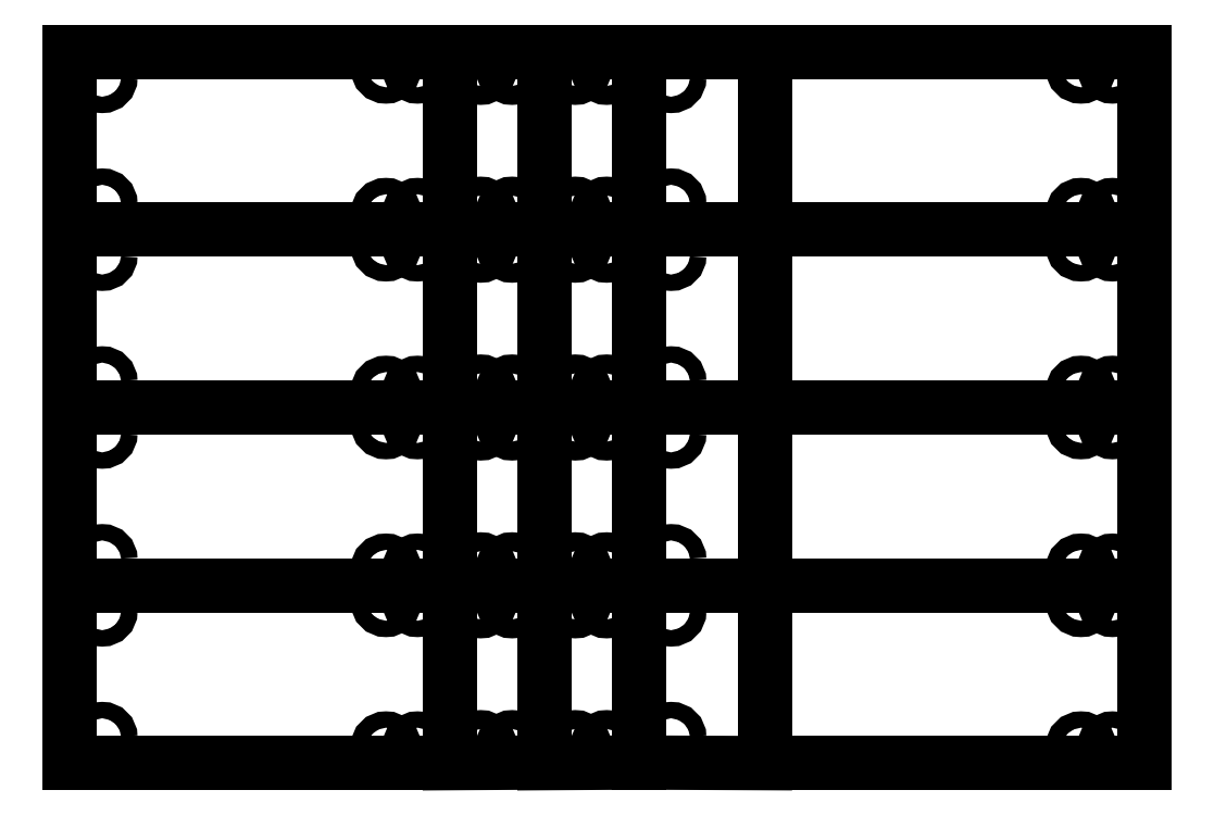
<metadata>
{"format":"dxf","ext":"dxf","renderer":"ezdxf+matplotlib","layout":"modelspace","background":"white","min_lineweight":24,"dpi":150}
</metadata>
<code>
0
SECTION
2
ENTITIES
0
CIRCLE
8
0
10
5
20
24
30
0
40
1.3
0
CIRCLE
8
0
10
5
20
4
30
0
40
1.3
0
CIRCLE
8
0
10
50
20
25.5
30
0
40
1.3
0
CIRCLE
8
0
10
55
20
25.5
30
0
40
1.3
0
CIRCLE
8
0
10
50
20
2.5
30
0
40
1.3
0
CIRCLE
8
0
10
55
20
2.5
30
0
40
1.3
0
POLYLINE
8
0
66
     1
10
0
20
0
30
0
0
VERTEX
8
0
10
-0.1
20
28.1
30
0
0
VERTEX
8
0
10
-0.1
20
-0.1
30
0
0
VERTEX
8
0
10
60.1
20
-0.1
30
0
0
VERTEX
8
0
10
60.1
20
28.1
30
0
0
SEQEND
8
0
0
CIRCLE
8
0
10
5
20
52.2
30
0
40
1.3
0
CIRCLE
8
0
10
5
20
32.2
30
0
40
1.3
0
CIRCLE
8
0
10
50
20
53.7
30
0
40
1.3
0
CIRCLE
8
0
10
55
20
53.7
30
0
40
1.3
0
CIRCLE
8
0
10
50
20
30.7
30
0
40
1.3
0
CIRCLE
8
0
10
55
20
30.7
30
0
40
1.3
0
POLYLINE
8
0
66
     1
10
0
20
0
30
0
0
VERTEX
8
0
10
-0.1
20
56.3
30
0
0
VERTEX
8
0
10
-0.1
20
28.1
30
0
0
VERTEX
8
0
10
60.1
20
28.1
30
0
0
VERTEX
8
0
10
60.1
20
56.3
30
0
0
SEQEND
8
0
0
CIRCLE
8
0
10
5
20
80.4
30
0
40
1.3
0
CIRCLE
8
0
10
5
20
60.4
30
0
40
1.3
0
CIRCLE
8
0
10
50
20
81.9
30
0
40
1.3
0
CIRCLE
8
0
10
55
20
81.9
30
0
40
1.3
0
CIRCLE
8
0
10
50
20
58.9
30
0
40
1.3
0
CIRCLE
8
0
10
55
20
58.9
30
0
40
1.3
0
POLYLINE
8
0
66
     1
10
0
20
0
30
0
0
VERTEX
8
0
10
-0.1
20
84.5
30
0
0
VERTEX
8
0
10
-0.1
20
56.3
30
0
0
VERTEX
8
0
10
60.1
20
56.3
30
0
0
VERTEX
8
0
10
60.1
20
84.5
30
0
0
SEQEND
8
0
0
CIRCLE
8
0
10
5
20
108.6
30
0
40
1.3
0
CIRCLE
8
0
10
5
20
88.6
30
0
40
1.3
0
CIRCLE
8
0
10
50
20
110.1
30
0
40
1.3
0
CIRCLE
8
0
10
55
20
110.1
30
0
40
1.3
0
CIRCLE
8
0
10
50
20
87.1
30
0
40
1.3
0
CIRCLE
8
0
10
55
20
87.1
30
0
40
1.3
0
POLYLINE
8
0
66
     1
10
0
20
0
30
0
0
VERTEX
8
0
10
-0.1
20
112.7
30
0
0
VERTEX
8
0
10
-0.1
20
84.5
30
0
0
VERTEX
8
0
10
60.1
20
84.5
30
0
0
VERTEX
8
0
10
60.1
20
112.7
30
0
0
SEQEND
8
0
0
LINE
8
0
10
-0.1
20
112.7
30
0
11
60.1
21
112.7
31
0
0
LINE
8
0
10
60.1
20
112.7
30
0
11
75.1
21
112.7
31
0
0
LINE
8
0
10
75.1
20
112.7
30
0
11
75.1
21
-0.004308
31
0
0
LINE
8
0
10
75.1
20
-0.004308
30
0
11
60.1
21
-0.1
31
0
0
LINE
8
0
10
60.1
20
84.5
30
0
11
75.1
21
84.5
31
0
0
LINE
8
0
10
60.1
20
56.3
30
0
11
75.1
21
56.3
31
0
0
LINE
8
0
10
60.1
20
28.1
30
0
11
75.1
21
28.1
31
0
0
LINE
8
0
10
75.1
20
112.7
30
0
11
90.1
21
112.7
31
0
0
LINE
8
0
10
90.1
20
112.7
30
0
11
90.1
21
-0.004308
31
0
0
LINE
8
0
10
90.1
20
-0.004308
30
0
11
75.1
21
-0.1
31
0
0
LINE
8
0
10
75.1
20
84.5
30
0
11
90.1
21
84.5
31
0
0
LINE
8
0
10
75.1
20
56.3
30
0
11
90.1
21
56.3
31
0
0
LINE
8
0
10
75.1
20
28.1
30
0
11
90.1
21
28.1
31
0
0
CIRCLE
8
0
10
95.2
20
24
30
0
40
1.3
0
CIRCLE
8
0
10
95.2
20
4
30
0
40
1.3
0
CIRCLE
8
0
10
160.2
20
25.5
30
0
40
1.3
0
CIRCLE
8
0
10
165.2
20
25.5
30
0
40
1.3
0
CIRCLE
8
0
10
160.2
20
2.5
30
0
40
1.3
0
CIRCLE
8
0
10
165.2
20
2.5
30
0
40
1.3
0
POLYLINE
8
0
66
     1
10
0
20
0
30
0
0
VERTEX
8
0
10
110.1
20
-0.1
30
0
0
VERTEX
8
0
10
170.3
20
-0.1
30
0
0
VERTEX
8
0
10
170.3
20
28.1
30
0
0
SEQEND
8
0
0
CIRCLE
8
0
10
95.2
20
52.2
30
0
40
1.3
0
CIRCLE
8
0
10
95.2
20
32.2
30
0
40
1.3
0
CIRCLE
8
0
10
160.2
20
53.7
30
0
40
1.3
0
CIRCLE
8
0
10
165.2
20
53.7
30
0
40
1.3
0
CIRCLE
8
0
10
160.2
20
30.7
30
0
40
1.3
0
CIRCLE
8
0
10
165.2
20
30.7
30
0
40
1.3
0
POLYLINE
8
0
66
     1
10
0
20
0
30
0
0
VERTEX
8
0
10
110.1
20
28.1
30
0
0
VERTEX
8
0
10
170.3
20
28.1
30
0
0
VERTEX
8
0
10
170.3
20
56.3
30
0
0
SEQEND
8
0
0
CIRCLE
8
0
10
95.2
20
80.4
30
0
40
1.3
0
CIRCLE
8
0
10
95.2
20
60.4
30
0
40
1.3
0
CIRCLE
8
0
10
160.2
20
81.9
30
0
40
1.3
0
CIRCLE
8
0
10
165.2
20
81.9
30
0
40
1.3
0
CIRCLE
8
0
10
160.2
20
58.9
30
0
40
1.3
0
CIRCLE
8
0
10
165.2
20
58.9
30
0
40
1.3
0
POLYLINE
8
0
66
     1
10
0
20
0
30
0
0
VERTEX
8
0
10
110.1
20
56.3
30
0
0
VERTEX
8
0
10
170.3
20
56.3
30
0
0
VERTEX
8
0
10
170.3
20
84.5
30
0
0
SEQEND
8
0
0
CIRCLE
8
0
10
95.2
20
108.6
30
0
40
1.3
0
CIRCLE
8
0
10
95.2
20
88.6
30
0
40
1.3
0
CIRCLE
8
0
10
160.2
20
110.1
30
0
40
1.3
0
CIRCLE
8
0
10
165.2
20
110.1
30
0
40
1.3
0
CIRCLE
8
0
10
160.2
20
87.1
30
0
40
1.3
0
CIRCLE
8
0
10
165.2
20
87.1
30
0
40
1.3
0
POLYLINE
8
0
66
     1
10
0
20
0
30
0
0
VERTEX
8
0
10
110.1
20
84.5
30
0
0
VERTEX
8
0
10
170.3
20
84.5
30
0
0
VERTEX
8
0
10
170.3
20
112.7
30
0
0
SEQEND
8
0
0
LINE
8
0
10
110.1
20
112.7
30
0
11
170.3
21
112.7
31
0
0
LINE
8
0
10
90.1
20
112.7
30
0
11
110.1
21
112.7
31
0
0
LINE
8
0
10
90.1
20
84.5
30
0
11
110.1
21
84.5
31
0
0
LINE
8
0
10
90.1
20
56.3
30
0
11
110.1
21
56.3
31
0
0
LINE
8
0
10
90.1
20
28.1
30
0
11
110.1
21
28.1
31
0
0
LINE
8
0
10
90.1
20
-0.004308
30
0
11
110.1
21
-0.1
31
0
0
LINE
8
0
10
110.1
20
112.7
30
0
11
110.1
21
-0.1
31
0
0
CIRCLE
8
0
10
65
20
110.1
30
0
40
1.5
0
CIRCLE
8
0
10
70
20
110.1
30
0
40
1.5
0
CIRCLE
8
0
10
65
20
87.1
30
0
40
1.5
0
CIRCLE
8
0
10
70
20
87.1
30
0
40
1.5
0
CIRCLE
8
0
10
65
20
81.9
30
0
40
1.5
0
CIRCLE
8
0
10
70
20
81.9
30
0
40
1.5
0
CIRCLE
8
0
10
65
20
58.9
30
0
40
1.5
0
CIRCLE
8
0
10
70
20
58.9
30
0
40
1.5
0
CIRCLE
8
0
10
65
20
53.7
30
0
40
1.5
0
CIRCLE
8
0
10
70
20
53.7
30
0
40
1.5
0
CIRCLE
8
0
10
65
20
30.7
30
0
40
1.5
0
CIRCLE
8
0
10
70
20
30.7
30
0
40
1.5
0
CIRCLE
8
0
10
65
20
25.5
30
0
40
1.5
0
CIRCLE
8
0
10
70
20
25.5
30
0
40
1.5
0
CIRCLE
8
0
10
65
20
2.5
30
0
40
1.5
0
CIRCLE
8
0
10
70
20
2.5
30
0
40
1.5
0
CIRCLE
8
0
10
80
20
110.1
30
0
40
1.5
0
CIRCLE
8
0
10
85
20
110.1
30
0
40
1.5
0
CIRCLE
8
0
10
80
20
87.1
30
0
40
1.5
0
CIRCLE
8
0
10
85
20
87.1
30
0
40
1.5
0
CIRCLE
8
0
10
80
20
81.9
30
0
40
1.5
0
CIRCLE
8
0
10
85
20
81.9
30
0
40
1.5
0
CIRCLE
8
0
10
80
20
58.9
30
0
40
1.5
0
CIRCLE
8
0
10
85
20
58.9
30
0
40
1.5
0
CIRCLE
8
0
10
80
20
53.7
30
0
40
1.5
0
CIRCLE
8
0
10
85
20
53.7
30
0
40
1.5
0
CIRCLE
8
0
10
80
20
30.7
30
0
40
1.5
0
CIRCLE
8
0
10
85
20
30.7
30
0
40
1.5
0
CIRCLE
8
0
10
80
20
25.5
30
0
40
1.5
0
CIRCLE
8
0
10
85
20
25.5
30
0
40
1.5
0
CIRCLE
8
0
10
80
20
2.5
30
0
40
1.5
0
CIRCLE
8
0
10
85
20
2.5
30
0
40
1.5
0
ENDSEC
0
EOF

</code>
